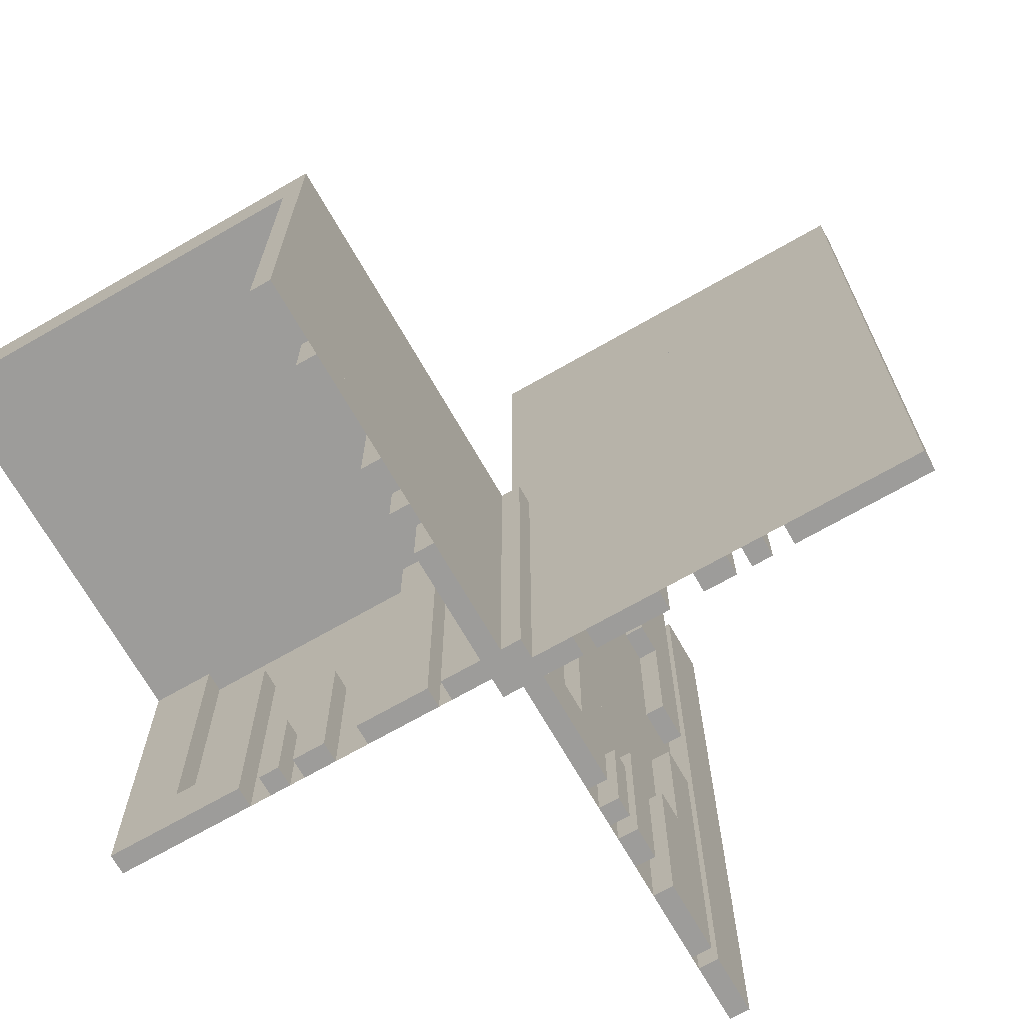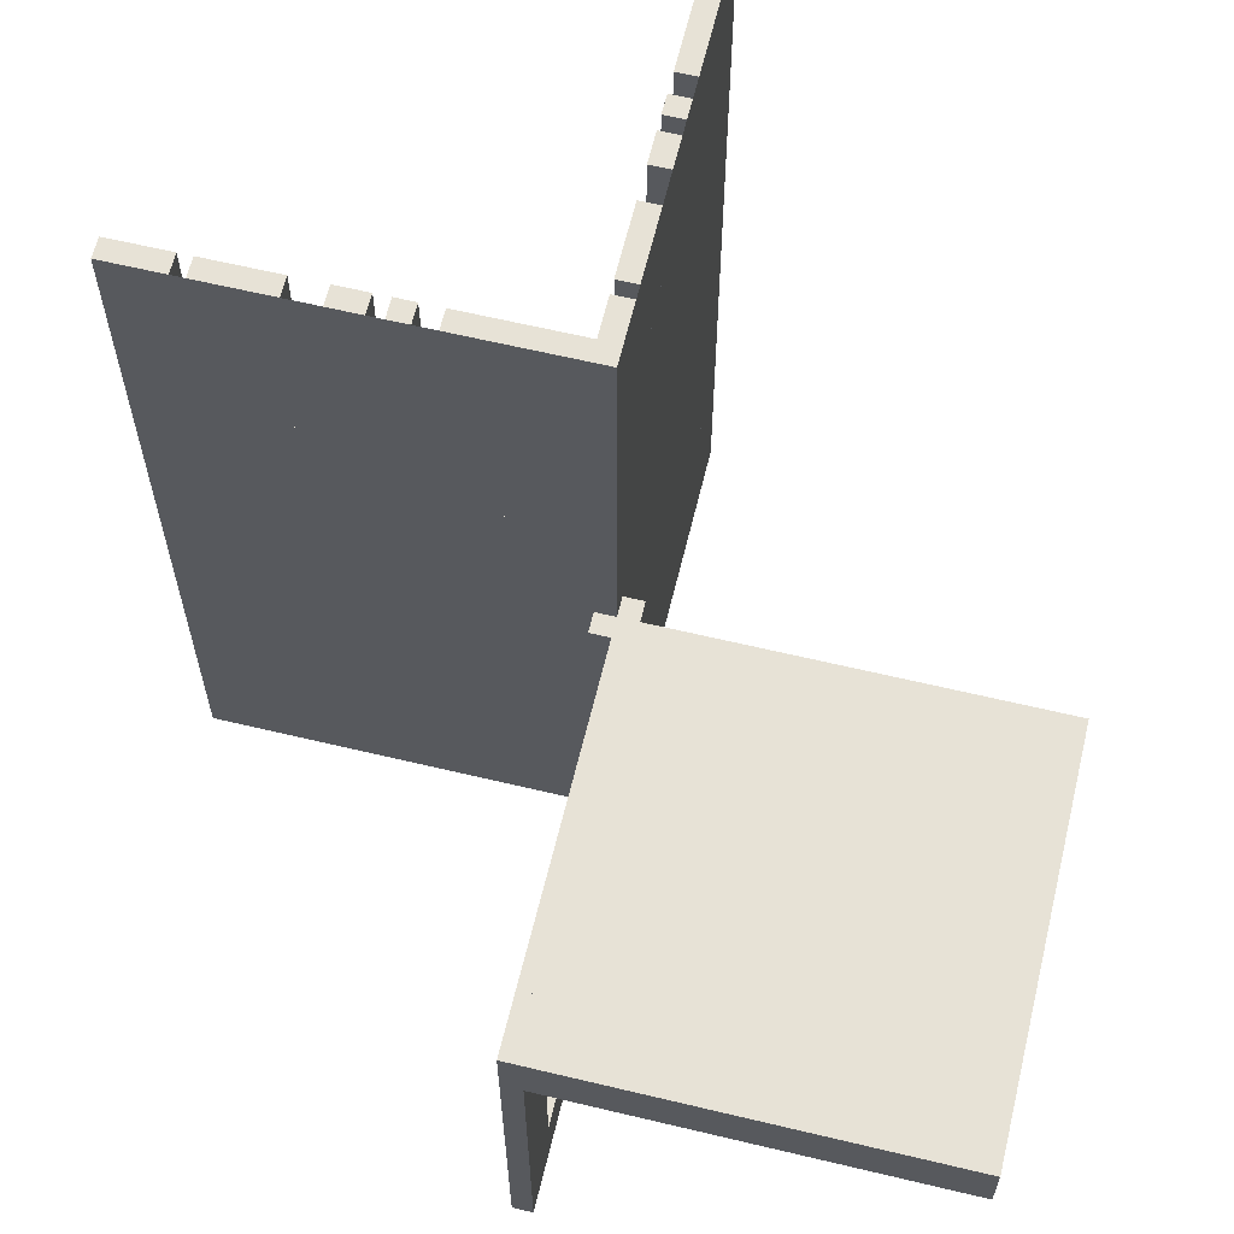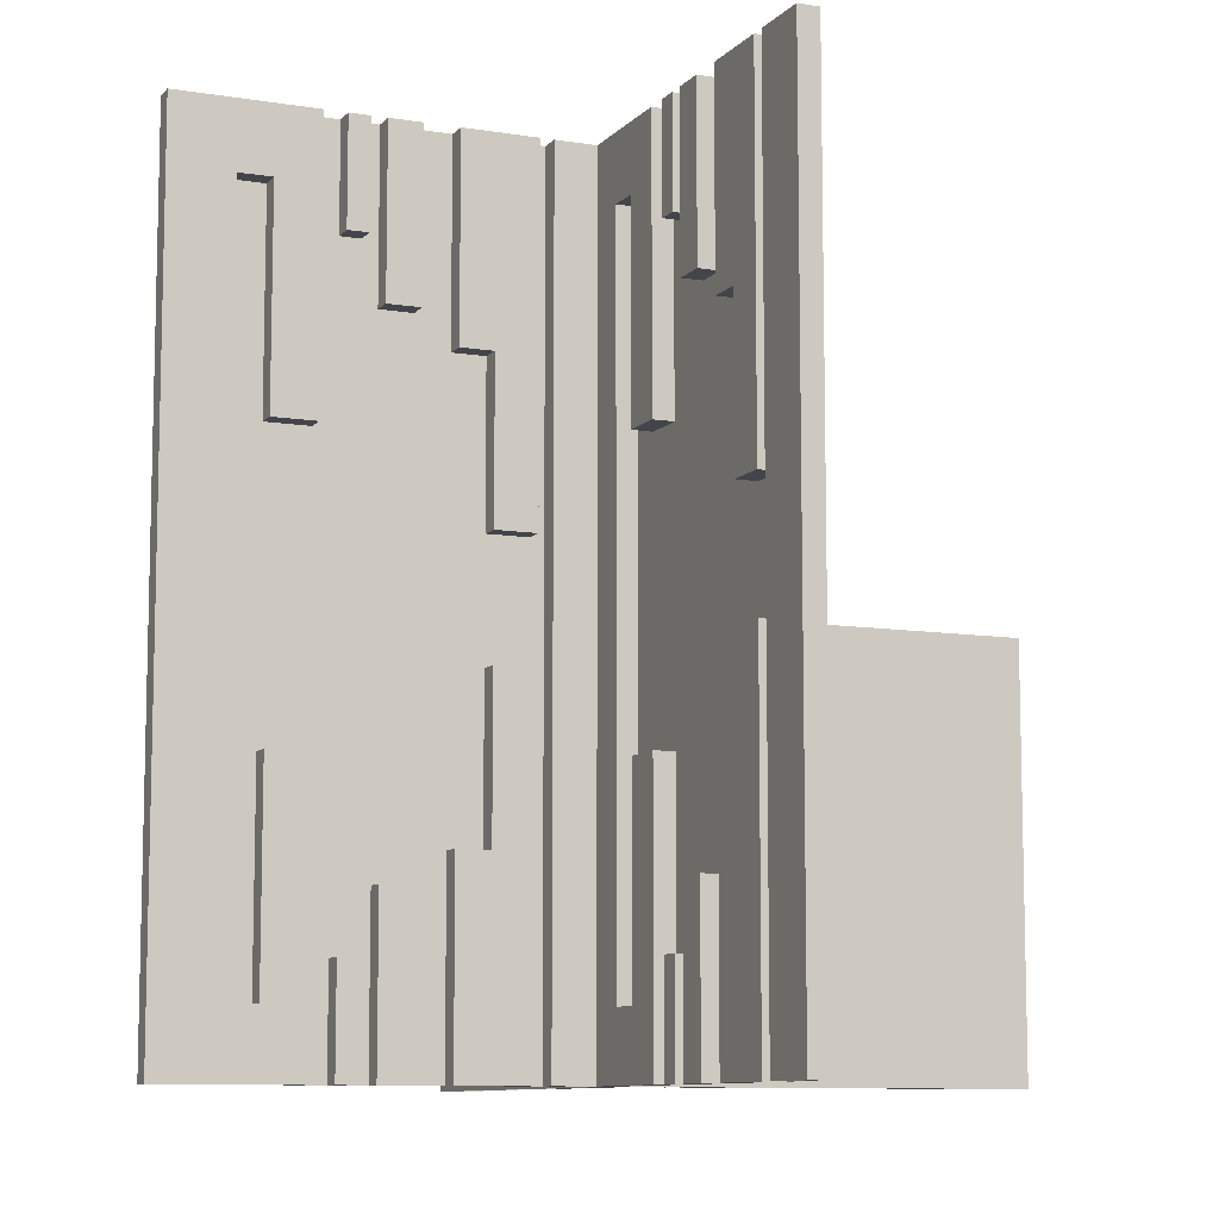
<metadata>
{"format":"obj","ext":"obj","renderer":"f3d","projection":"perspective","resolution":1024,"background":"white","views":[{"elev":-70.2,"azim":29.8,"up":"+Z"},{"elev":63.1,"azim":-76.4,"up":"+Z"},{"elev":-9.3,"azim":156.6,"up":"+Z"}]}
</metadata>
<code>
v 0 0 0
v 0 0 -0.075
v 0 0 -0.5
v 0 0 0.5
v 0 0.4085 -0.07099
v 0 0.4085 -0.5
v 0 0.4085 0.5
v 0 0.4085 0.07099
v 0 -0.075 0
v 0 -0.075 -0.5
v 0 -0.075 -0.4209
v 0 0.1671 0.1692
v 0 0.1671 -0.5
v 0 0.1671 0.5
v 0 0.1671 -0.1692
v 0 0.2371 -0.5
v 0 0.2371 -0.3
v 0 0.2371 0.3
v 0 0.2371 0.5
v 0 0.2771 -0.5
v 0 0.2771 -0.3
v 0 0.2771 0.3
v 0 0.2771 0.5
v 0 -0.3585 -0.2616
v 0 -0.3585 -0.07099
v 0 -0.3585 -0.5
v 0 -0.3185 -0.2616
v 0 -0.3185 -0.5
v 0 -0.1143 -0.5
v 0 -0.1143 -0.4209
v 0 -0.1143 -0.1692
v 0 -0.2184 -0.3738
v 0 -0.2184 -0.5
v 0 -0.425 0
v 0 -0.425 -0.5
v 0 0.1935 -0.3738
v 0 0.1935 -0.5
v 0 0.1935 0.5
v 0 0.1935 0.3738
v 0 -0.5 0
v 0 -0.5 -0.075
v 0 -0.5 -0.5
v 0 0.5 0
v 0 0.5 -0.5
v 0 0.5 0.5
v 0 -0.1935 -0.3738
v 0 -0.1935 -0.5
v 0 0.425 0
v 0 0.425 -0.5
v 0 0.425 0.5
v 0 0.025 0
v 0 0.025 0.5
v 0 0.2184 -0.3738
v 0 0.2184 -0.5
v 0 0.2184 0.5
v 0 0.2184 0.3738
v 0 0.1143 0.1692
v 0 0.1143 0.4209
v 0 0.1143 -0.5
v 0 0.1143 0.5
v 0 0.1143 -0.4209
v 0 0.1143 -0.1692
v 0 0.3185 -0.2616
v 0 0.3185 -0.5
v 0 0.3185 0.5
v 0 0.3185 0.2616
v 0 0.3585 -0.2616
v 0 0.3585 -0.07099
v 0 0.3585 -0.5
v 0 0.3585 0.5
v 0 0.3585 0.07099
v 0 0.3585 0.2616
v 0 -0.2771 -0.5
v 0 -0.2771 -0.3
v 0 -0.2371 -0.5
v 0 -0.2371 -0.3
v 0 -0.1671 -0.5
v 0 -0.1671 -0.1692
v 0 0.075 0
v 0 0.075 0.4209
v 0 0.075 -0.5
v 0 0.075 0.5
v 0 0.075 -0.4209
v 0 -0.4085 -0.07099
v 0 -0.4085 -0.5
v 0.3065 0 -0.3738
v 0.3065 0 -0.5
v 0.3065 0 0.5
v 0.3065 0 0.3738
v 0.3065 0.025 -0.3738
v 0.3065 0.025 -0.5
v 0.3065 0.025 0.5
v 0.3065 0.025 0.3738
v -0.075 0 0
v -0.075 0 -0.5
v -0.075 -0.025 0
v -0.075 -0.025 -0.5
v -0.2816 0 -0.3738
v -0.2816 0 -0.5
v -0.2816 -0.025 -0.3738
v -0.2816 -0.025 -0.5
v -0.3857 0 -0.5
v -0.3857 0 -0.4209
v -0.3857 0 -0.1692
v -0.3857 -0.025 -0.5
v -0.3857 -0.025 -0.4209
v -0.3857 -0.025 -0.1692
v -0.1415 0 -0.2616
v -0.1415 0 -0.07099
v -0.1415 0 -0.5
v -0.1415 -0.025 -0.2616
v -0.1415 -0.025 -0.07099
v -0.1415 -0.025 -0.5
v -0.1815 0 -0.2616
v -0.1815 0 -0.5
v -0.1815 -0.025 -0.2616
v -0.1815 -0.025 -0.5
v 0.2229 0 -0.5
v 0.2229 0 -0.3
v 0.2229 0 0.3
v 0.2229 0 0.5
v 0.2229 0.025 -0.5
v 0.2229 0.025 -0.3
v 0.2229 0.025 0.3
v 0.2229 0.025 0.5
v 0.2629 0 -0.5
v 0.2629 0 -0.3
v 0.2629 0 0.3
v 0.2629 0 0.5
v 0.2629 0.025 -0.5
v 0.2629 0.025 -0.3
v 0.2629 0.025 0.3
v 0.2629 0.025 0.5
v -0.025 -0.075 0
v -0.025 -0.075 -0.5
v -0.025 -0.075 -0.4209
v -0.025 -0.3585 -0.2616
v -0.025 -0.3585 -0.07099
v -0.025 -0.3585 -0.5
v -0.025 -0.3185 -0.2616
v -0.025 -0.3185 -0.5
v -0.025 -0.1143 -0.5
v -0.025 -0.1143 -0.4209
v -0.025 -0.1143 -0.1692
v -0.025 -0.2184 -0.3738
v -0.025 -0.2184 -0.5
v -0.025 -0.425 0
v -0.025 -0.425 -0.5
v -0.025 -0.5 0
v -0.025 -0.5 -0.5
v -0.025 -0.1935 -0.3738
v -0.025 -0.1935 -0.5
v -0.025 0.025 0
v -0.025 0.025 -0.5
v -0.025 -0.2771 -0.5
v -0.025 -0.2771 -0.3
v -0.025 -0.2371 -0.5
v -0.025 -0.2371 -0.3
v -0.025 -0.1671 -0.5
v -0.025 -0.1671 -0.1692
v -0.025 -0.4085 -0.07099
v -0.025 -0.4085 -0.5
v 0.3329 0 0.1692
v 0.3329 0 -0.5
v 0.3329 0 0.5
v 0.3329 0 -0.1692
v 0.3329 0.025 0.1692
v 0.3329 0.025 -0.5
v 0.3329 0.025 0.5
v 0.3329 0.025 -0.1692
v -0.425 0 0
v -0.425 0 -0.5
v -0.425 0 -0.4209
v -0.425 -0.025 0
v -0.425 -0.025 -0.5
v -0.425 -0.025 -0.4209
v 0.09154 0 -0.07099
v 0.09154 0 -0.5
v 0.09154 0 0.5
v 0.09154 0 0.07099
v 0.09154 0.025 -0.07099
v 0.09154 0.025 -0.5
v 0.09154 0.025 0.5
v 0.09154 0.025 0.07099
v -0.5 0 0
v -0.5 0 -0.075
v -0.5 0 -0.5
v -0.5 -0.025 0
v -0.5 -0.025 -0.5
v -0.5 -0.5 0
v -0.5 -0.5 -0.075
v 0.5 0 0
v 0.5 0 -0.5
v 0.5 0 0.5
v 0.5 0.025 0
v 0.5 0.025 -0.5
v 0.5 0.025 0.5
v -0.09154 0 -0.07099
v -0.09154 0 -0.5
v -0.09154 -0.025 -0.07099
v -0.09154 -0.025 -0.5
v 0.425 0 0
v 0.425 0 0.4209
v 0.425 0 -0.5
v 0.425 0 0.5
v 0.425 0 -0.4209
v 0.425 0.025 0
v 0.425 0.025 0.4209
v 0.425 0.025 -0.5
v 0.425 0.025 0.5
v 0.425 0.025 -0.4209
v -0.3329 0 -0.5
v -0.3329 0 -0.1692
v -0.3329 -0.025 -0.5
v -0.3329 -0.025 -0.1692
v 0.025 0 0
v 0.025 0 0.5
v 0.025 0.4085 -0.07099
v 0.025 0.4085 -0.5
v 0.025 0.4085 0.5
v 0.025 0.4085 0.07099
v 0.025 0.1671 0.1692
v 0.025 0.1671 -0.5
v 0.025 0.1671 0.5
v 0.025 0.1671 -0.1692
v 0.025 0.2371 -0.5
v 0.025 0.2371 -0.3
v 0.025 0.2371 0.3
v 0.025 0.2371 0.5
v 0.025 0.2771 -0.5
v 0.025 0.2771 -0.3
v 0.025 0.2771 0.3
v 0.025 0.2771 0.5
v 0.025 -0.025 0
v 0.025 -0.025 -0.5
v 0.025 0.1935 -0.3738
v 0.025 0.1935 -0.5
v 0.025 0.1935 0.5
v 0.025 0.1935 0.3738
v 0.025 0.5 0
v 0.025 0.5 -0.5
v 0.025 0.5 0.5
v 0.025 0.425 0
v 0.025 0.425 -0.5
v 0.025 0.425 0.5
v 0.025 0.2184 -0.3738
v 0.025 0.2184 -0.5
v 0.025 0.2184 0.5
v 0.025 0.2184 0.3738
v 0.025 0.1143 0.1692
v 0.025 0.1143 0.4209
v 0.025 0.1143 -0.5
v 0.025 0.1143 0.5
v 0.025 0.1143 -0.4209
v 0.025 0.1143 -0.1692
v 0.025 0.3185 -0.2616
v 0.025 0.3185 -0.5
v 0.025 0.3185 0.5
v 0.025 0.3185 0.2616
v 0.025 0.3585 -0.2616
v 0.025 0.3585 -0.07099
v 0.025 0.3585 -0.5
v 0.025 0.3585 0.5
v 0.025 0.3585 0.07099
v 0.025 0.3585 0.2616
v 0.025 0.075 0
v 0.025 0.075 0.4209
v 0.025 0.075 -0.5
v 0.025 0.075 0.5
v 0.025 0.075 -0.4209
v -0.2629 0 -0.5
v -0.2629 0 -0.3
v -0.2629 -0.025 -0.5
v -0.2629 -0.025 -0.3
v -0.2229 0 -0.5
v -0.2229 0 -0.3
v -0.2229 -0.025 -0.5
v -0.2229 -0.025 -0.3
v 0.1815 0 -0.2616
v 0.1815 0 -0.5
v 0.1815 0 0.5
v 0.1815 0 0.2616
v 0.1815 0.025 -0.2616
v 0.1815 0.025 -0.5
v 0.1815 0.025 0.5
v 0.1815 0.025 0.2616
v 0.1415 0 -0.2616
v 0.1415 0 -0.07099
v 0.1415 0 -0.5
v 0.1415 0 0.5
v 0.1415 0 0.07099
v 0.1415 0 0.2616
v 0.1415 0.025 -0.2616
v 0.1415 0.025 -0.07099
v 0.1415 0.025 -0.5
v 0.1415 0.025 0.5
v 0.1415 0.025 0.07099
v 0.1415 0.025 0.2616
v 0.3857 0 0.1692
v 0.3857 0 0.4209
v 0.3857 0 -0.5
v 0.3857 0 0.5
v 0.3857 0 -0.4209
v 0.3857 0 -0.1692
v 0.3857 0.025 0.1692
v 0.3857 0.025 0.4209
v 0.3857 0.025 -0.5
v 0.3857 0.025 0.5
v 0.3857 0.025 -0.4209
v 0.3857 0.025 -0.1692
v 0.2816 0 -0.3738
v 0.2816 0 -0.5
v 0.2816 0 0.5
v 0.2816 0 0.3738
v 0.2816 0.025 -0.3738
v 0.2816 0.025 -0.5
v 0.2816 0.025 0.5
v 0.2816 0.025 0.3738
v 0.075 0 0
v 0.075 0 -0.5
v 0.075 0 0.5
v 0.075 0.025 0
v 0.075 0.025 -0.5
v 0.075 0.025 0.5
v -0.3065 0 -0.3738
v -0.3065 0 -0.5
v -0.3065 -0.025 -0.3738
v -0.3065 -0.025 -0.5
f 1 185 186
f 186 2 1
f 185 190 191
f 191 186 185
f 190 40 41
f 41 191 190
f 40 1 2
f 2 41 40
f 185 1 40
f 40 190 185
f 186 41 2
f 41 186 191
f 173 176 175
f 175 172 173
f 176 106 105
f 105 175 176
f 106 103 102
f 102 105 106
f 103 173 172
f 172 102 103
f 176 173 103
f 103 106 176
f 175 102 172
f 102 175 105
f 83 270 268
f 268 81 83
f 270 254 252
f 252 268 270
f 254 61 59
f 59 252 254
f 61 83 81
f 81 59 61
f 270 83 61
f 61 254 270
f 268 59 81
f 59 268 252
f 102 212 213
f 213 104 102
f 212 214 215
f 215 213 212
f 214 105 107
f 107 215 214
f 105 102 104
f 104 107 105
f 212 102 105
f 105 214 212
f 213 107 104
f 107 213 215
f 59 13 15
f 15 62 59
f 13 223 225
f 225 15 13
f 223 252 255
f 255 225 223
f 252 59 62
f 62 255 252
f 13 59 252
f 252 223 13
f 15 255 62
f 255 15 225
f 325 327 328
f 328 326 325
f 327 100 101
f 101 328 327
f 100 98 99
f 99 101 100
f 98 325 326
f 326 99 98
f 327 325 98
f 98 100 327
f 328 99 326
f 99 328 101
f 36 236 237
f 237 37 36
f 236 246 247
f 247 237 236
f 246 53 54
f 54 247 246
f 53 36 37
f 37 54 53
f 236 36 53
f 53 246 236
f 237 54 37
f 54 237 247
f 271 275 276
f 276 272 271
f 275 277 278
f 278 276 275
f 277 273 274
f 274 278 277
f 273 271 272
f 272 274 273
f 275 271 273
f 273 277 275
f 276 274 272
f 274 276 278
f 16 20 21
f 21 17 16
f 20 230 231
f 231 21 20
f 230 226 227
f 227 231 230
f 226 16 17
f 17 227 226
f 20 16 226
f 226 230 20
f 21 227 17
f 227 21 231
f 115 110 108
f 108 114 115
f 110 113 111
f 111 108 110
f 113 117 116
f 116 111 113
f 117 115 114
f 114 116 117
f 110 115 117
f 117 113 110
f 108 116 114
f 116 108 111
f 64 69 67
f 67 63 64
f 69 262 260
f 260 67 69
f 262 257 256
f 256 260 262
f 257 64 63
f 63 256 257
f 69 64 257
f 257 262 69
f 67 256 63
f 256 67 260
f 110 199 198
f 198 109 110
f 199 201 200
f 200 198 199
f 201 113 112
f 112 200 201
f 113 110 109
f 109 112 113
f 199 110 113
f 113 201 199
f 198 112 109
f 112 198 200
f 69 6 5
f 5 68 69
f 6 219 218
f 218 5 6
f 219 262 261
f 261 218 219
f 262 69 68
f 68 261 262
f 6 69 262
f 262 219 6
f 5 261 68
f 261 5 218
f 1 3 81
f 81 79 1
f 79 81 268
f 268 266 79
f 94 95 3
f 3 1 94
f 96 97 95
f 95 94 96
f 97 96 234
f 234 235 97
f 235 234 266
f 266 268 235
f 235 3 97
f 95 97 3
f 268 3 235
f 3 268 81
f 234 96 1
f 94 1 96
f 266 234 1
f 1 79 266
f 49 44 43
f 43 48 49
f 44 241 240
f 240 43 44
f 241 244 243
f 243 240 241
f 244 49 48
f 48 243 244
f 44 49 244
f 244 241 44
f 43 243 48
f 243 43 240
f 187 172 171
f 171 185 187
f 172 175 174
f 174 171 172
f 175 189 188
f 188 174 175
f 189 187 185
f 185 188 189
f 172 187 189
f 189 175 172
f 171 188 185
f 188 171 174
f 44 3 1
f 1 43 44
f 1 185 187
f 187 3 1
f 57 12 14
f 14 60 57
f 12 222 224
f 224 14 12
f 222 250 253
f 253 224 222
f 250 57 60
f 60 253 250
f 12 57 250
f 250 222 12
f 14 253 60
f 253 14 224
f 66 72 70
f 70 65 66
f 72 265 263
f 263 70 72
f 265 259 258
f 258 263 265
f 259 66 65
f 65 258 259
f 72 66 259
f 259 265 72
f 70 258 65
f 258 70 263
f 38 238 239
f 239 39 38
f 238 248 249
f 249 239 238
f 248 55 56
f 56 249 248
f 55 38 39
f 39 56 55
f 238 38 55
f 55 248 238
f 239 56 39
f 56 239 249
f 18 22 23
f 23 19 18
f 22 232 233
f 233 23 22
f 232 228 229
f 229 233 232
f 228 18 19
f 19 229 228
f 22 18 228
f 228 232 22
f 23 229 19
f 229 23 233
f 82 269 267
f 267 80 82
f 269 253 251
f 251 267 269
f 253 60 58
f 58 251 253
f 60 82 80
f 80 58 60
f 269 82 60
f 60 253 269
f 267 58 80
f 58 267 251
f 71 8 7
f 7 70 71
f 8 221 220
f 220 7 8
f 221 264 263
f 263 220 221
f 264 71 70
f 70 263 264
f 8 71 264
f 264 221 8
f 7 263 70
f 263 7 220
f 1 79 82
f 82 4 1
f 79 266 269
f 269 82 79
f 266 216 217
f 217 269 266
f 216 1 4
f 4 217 216
f 79 1 216
f 216 266 79
f 82 217 4
f 217 82 269
f 48 43 45
f 45 50 48
f 43 240 242
f 242 45 43
f 240 243 245
f 245 242 240
f 243 48 50
f 50 245 243
f 43 48 243
f 243 240 43
f 45 245 50
f 245 45 242
f 43 45 4
f 4 1 43
f 206 211 209
f 209 204 206
f 211 309 307
f 307 209 211
f 309 303 301
f 301 307 309
f 303 206 204
f 204 301 303
f 211 206 303
f 303 309 211
f 209 301 204
f 301 209 307
f 11 136 135
f 135 10 11
f 136 143 142
f 142 135 136
f 143 30 29
f 29 142 143
f 30 11 10
f 10 29 30
f 136 11 30
f 30 143 136
f 135 29 10
f 29 135 142
f 301 164 166
f 166 304 301
f 164 168 170
f 170 166 164
f 168 307 310
f 310 170 168
f 307 301 304
f 304 310 307
f 164 301 307
f 307 168 164
f 166 310 304
f 310 166 170
f 29 77 78
f 78 31 29
f 77 159 160
f 160 78 77
f 159 142 144
f 144 160 159
f 142 29 31
f 31 144 142
f 77 29 142
f 142 159 77
f 78 144 31
f 144 78 160
f 86 90 91
f 91 87 86
f 90 315 316
f 316 91 90
f 315 311 312
f 312 316 315
f 311 86 87
f 87 312 311
f 90 86 311
f 311 315 90
f 91 312 87
f 312 91 316
f 46 151 152
f 152 47 46
f 151 145 146
f 146 152 151
f 145 32 33
f 33 146 145
f 32 46 47
f 47 33 32
f 151 46 32
f 32 145 151
f 152 33 47
f 33 152 146
f 126 118 119
f 119 127 126
f 118 122 123
f 123 119 118
f 122 130 131
f 131 123 122
f 130 126 127
f 127 131 130
f 118 126 130
f 130 122 118
f 119 131 127
f 131 119 123
f 75 73 74
f 74 76 75
f 73 155 156
f 156 74 73
f 155 157 158
f 158 156 155
f 157 75 76
f 76 158 157
f 73 75 157
f 157 155 73
f 74 158 76
f 158 74 156
f 280 289 287
f 287 279 280
f 289 295 293
f 293 287 289
f 295 284 283
f 283 293 295
f 284 280 279
f 279 283 284
f 289 280 284
f 284 295 289
f 287 283 279
f 283 287 293
f 28 26 24
f 24 27 28
f 26 139 137
f 137 24 26
f 139 141 140
f 140 137 139
f 141 28 27
f 27 140 141
f 26 28 141
f 141 139 26
f 24 140 27
f 140 24 137
f 289 178 177
f 177 288 289
f 178 182 181
f 181 177 178
f 182 295 294
f 294 181 182
f 295 289 288
f 288 294 295
f 178 289 295
f 295 182 178
f 177 294 288
f 294 177 181
f 26 85 84
f 84 25 26
f 85 162 161
f 161 84 85
f 162 139 138
f 138 161 162
f 139 26 25
f 25 138 139
f 85 26 139
f 139 162 85
f 84 138 25
f 138 84 161
f 1 3 10
f 10 9 1
f 9 10 135
f 135 134 9
f 319 320 3
f 3 1 319
f 322 323 320
f 320 319 322
f 323 322 153
f 153 154 323
f 154 153 134
f 134 135 154
f 154 3 323
f 320 323 3
f 135 3 154
f 3 135 10
f 153 322 1
f 319 1 322
f 134 153 1
f 1 9 134
f 35 42 40
f 40 34 35
f 42 150 149
f 149 40 42
f 150 148 147
f 147 149 150
f 148 35 34
f 34 147 148
f 42 35 148
f 148 150 42
f 40 147 34
f 147 40 149
f 193 204 202
f 202 192 193
f 204 209 207
f 207 202 204
f 209 196 195
f 195 207 209
f 196 193 192
f 192 195 196
f 204 193 196
f 196 209 204
f 202 195 192
f 195 202 207
f 42 3 1
f 1 40 42
f 1 192 193
f 193 3 1
f 88 92 93
f 93 89 88
f 92 317 318
f 318 93 92
f 317 313 314
f 314 318 317
f 313 88 89
f 89 314 313
f 92 88 313
f 313 317 92
f 93 314 89
f 314 93 318
f 205 210 208
f 208 203 205
f 210 308 306
f 306 208 210
f 308 302 300
f 300 306 308
f 302 205 203
f 203 300 302
f 210 205 302
f 302 308 210
f 208 300 203
f 300 208 306
f 299 163 165
f 165 302 299
f 163 167 169
f 169 165 163
f 167 305 308
f 308 169 167
f 305 299 302
f 302 308 305
f 163 299 305
f 305 167 163
f 165 308 302
f 308 165 169
f 282 292 290
f 290 281 282
f 292 298 296
f 296 290 292
f 298 286 285
f 285 296 298
f 286 282 281
f 281 285 286
f 292 282 286
f 286 298 292
f 290 285 281
f 285 290 296
f 128 120 121
f 121 129 128
f 120 124 125
f 125 121 120
f 124 132 133
f 133 125 124
f 132 128 129
f 129 133 132
f 120 128 132
f 132 124 120
f 121 133 129
f 133 121 125
f 291 180 179
f 179 290 291
f 180 184 183
f 183 179 180
f 184 297 296
f 296 183 184
f 297 291 290
f 290 296 297
f 180 291 297
f 297 184 180
f 179 296 290
f 296 179 183
f 192 202 205
f 205 194 192
f 202 207 210
f 210 205 202
f 207 195 197
f 197 210 207
f 195 192 194
f 194 197 195
f 202 192 195
f 195 207 202
f 205 197 194
f 197 205 210
f 319 1 4
f 4 321 319
f 1 51 52
f 52 4 1
f 51 322 324
f 324 52 51
f 322 319 321
f 321 324 322
f 1 319 322
f 322 51 1
f 4 324 321
f 324 4 52
f 299 163 165
f 165 302 299
f 163 167 169
f 169 165 163
f 167 305 308
f 308 169 167
f 305 299 302
f 302 308 305
f 163 299 305
f 305 167 163
f 165 308 302
f 308 165 169
f 282 292 290
f 290 281 282
f 292 298 296
f 296 290 292
f 298 286 285
f 285 296 298
f 286 282 281
f 281 285 286
f 292 282 286
f 286 298 292
f 290 285 281
f 285 290 296
f 128 120 121
f 121 129 128
f 120 124 125
f 125 121 120
f 124 132 133
f 133 125 124
f 132 128 129
f 129 133 132
f 120 128 132
f 132 124 120
f 121 133 129
f 133 121 125
f 291 180 179
f 179 290 291
f 180 184 183
f 183 179 180
f 184 297 296
f 296 183 184
f 297 291 290
f 290 296 297
f 180 291 297
f 297 184 180
f 179 296 290
f 296 179 183
f 192 202 205
f 205 194 192
f 202 207 210
f 210 205 202
f 207 195 197
f 197 210 207
f 195 192 194
f 194 197 195
f 202 192 195
f 195 207 202
f 205 197 194
f 197 205 210
f 319 1 4
f 4 321 319
f 1 51 52
f 52 4 1
f 51 322 324
f 324 52 51
f 322 319 321
f 321 324 322
f 1 319 322
f 322 51 1
f 4 324 321
f 324 4 52
f 192 1 4
f 4 194 192

</code>
